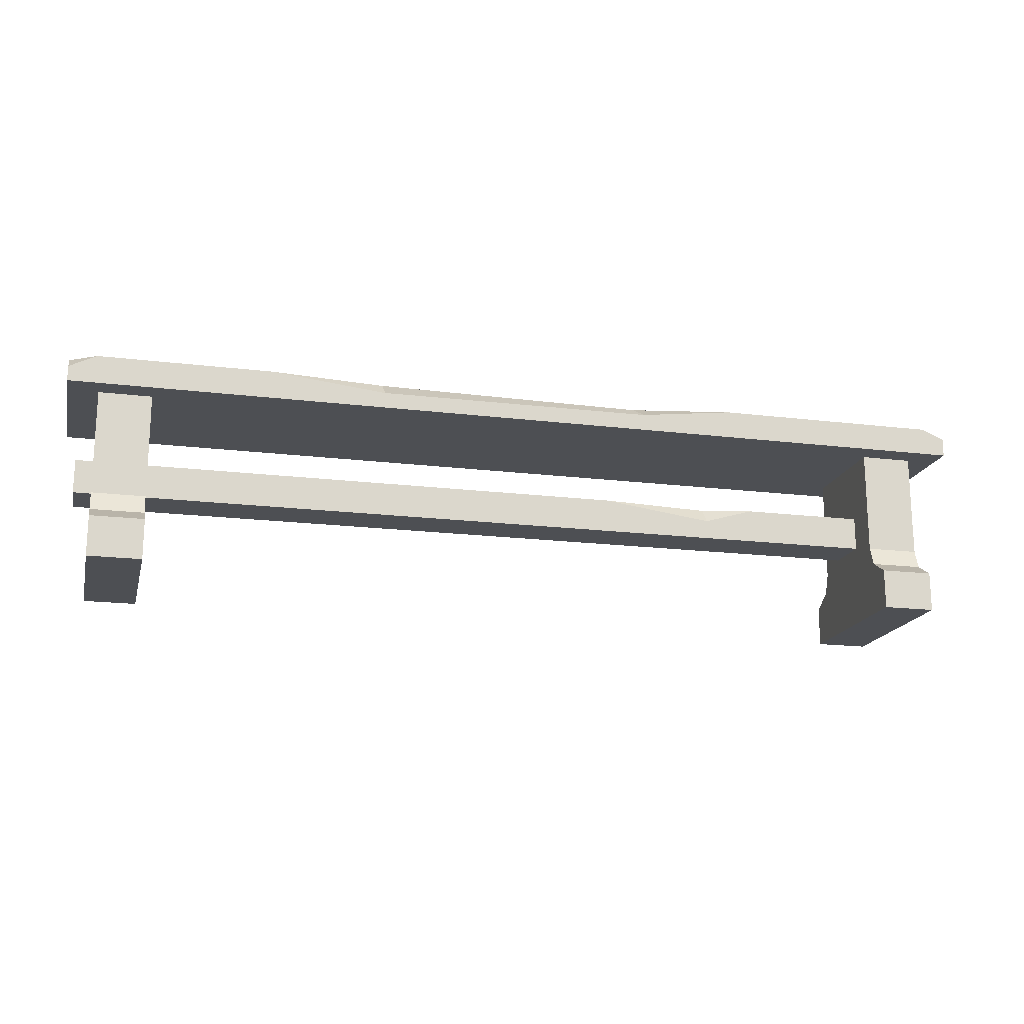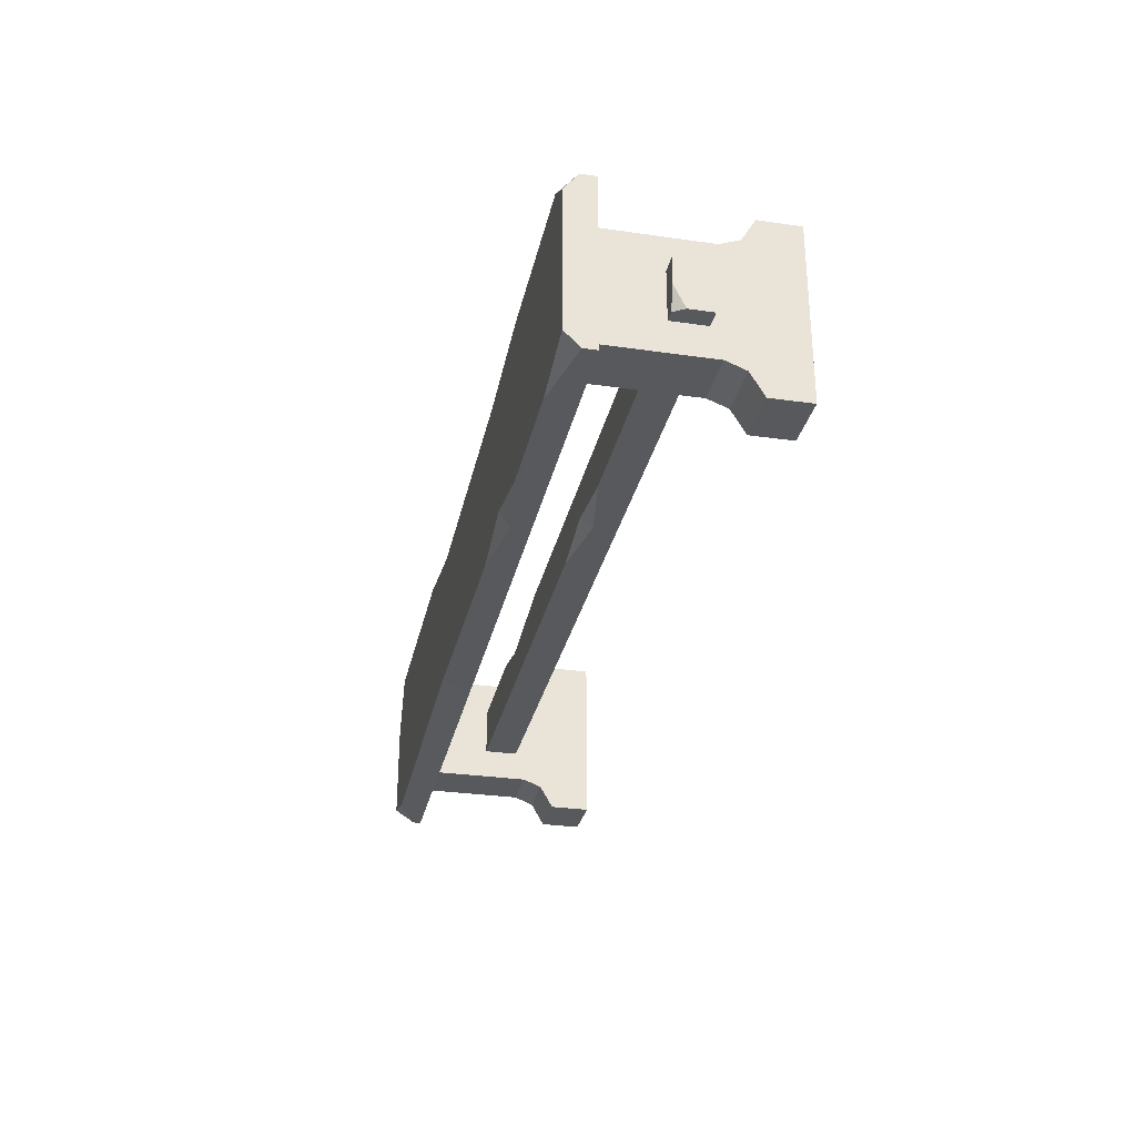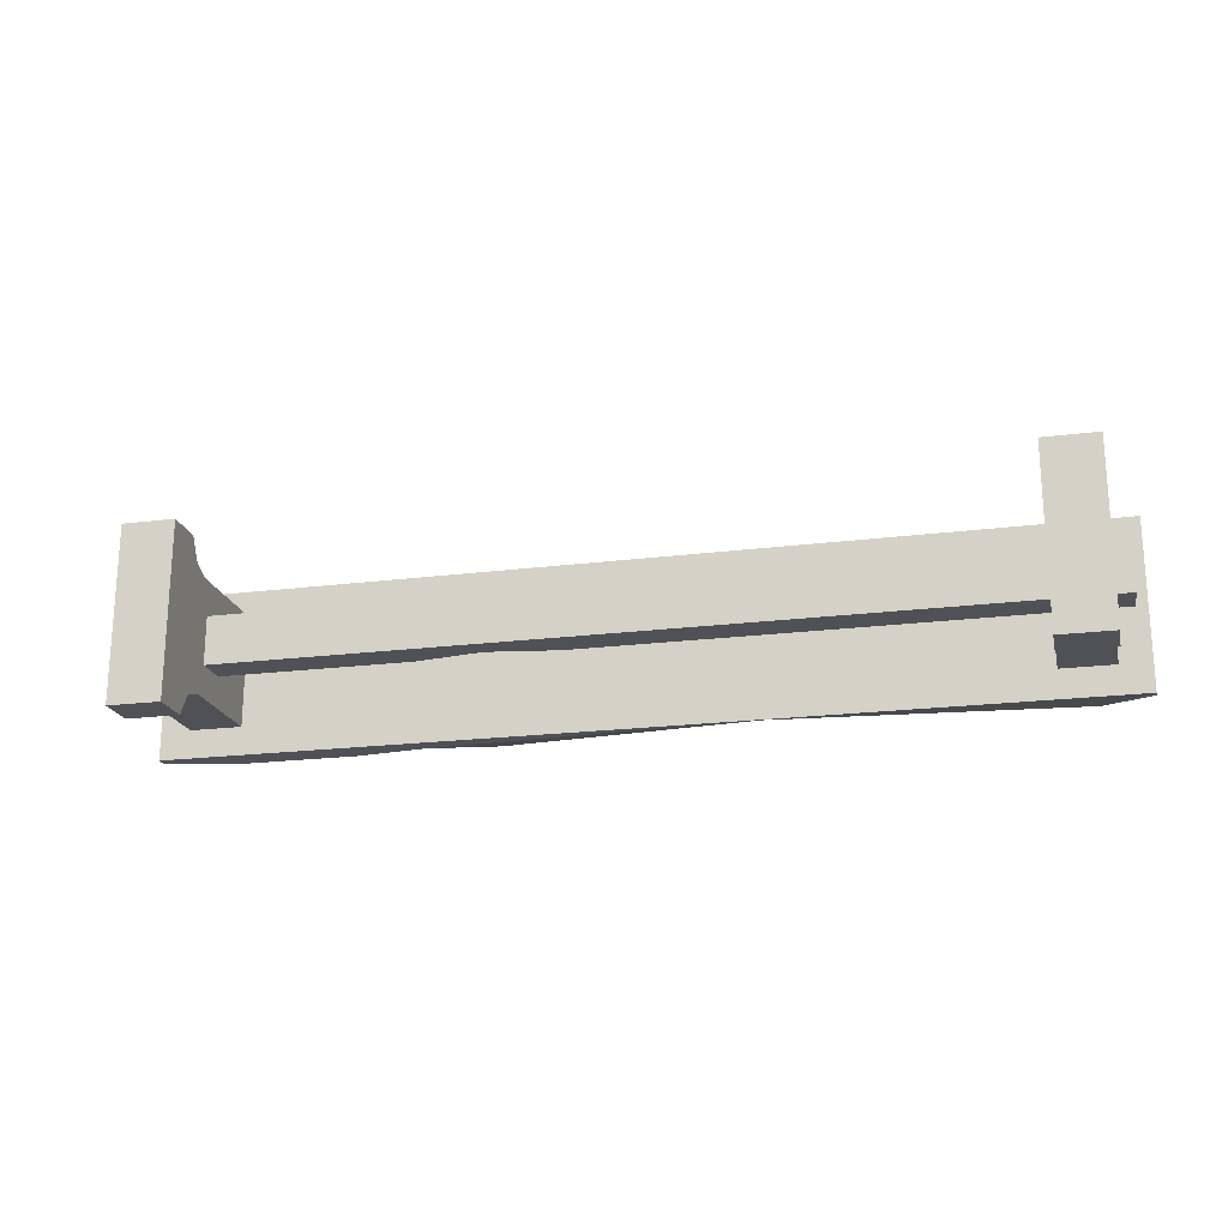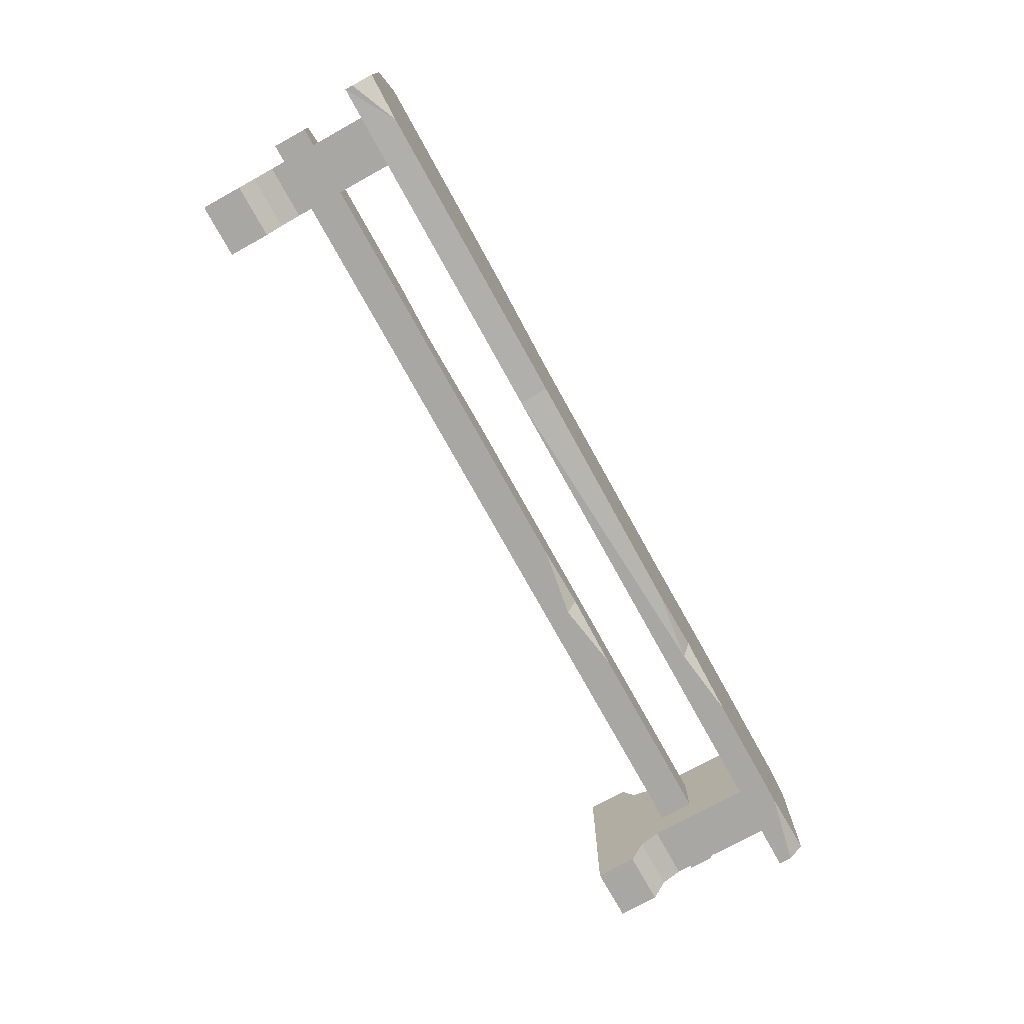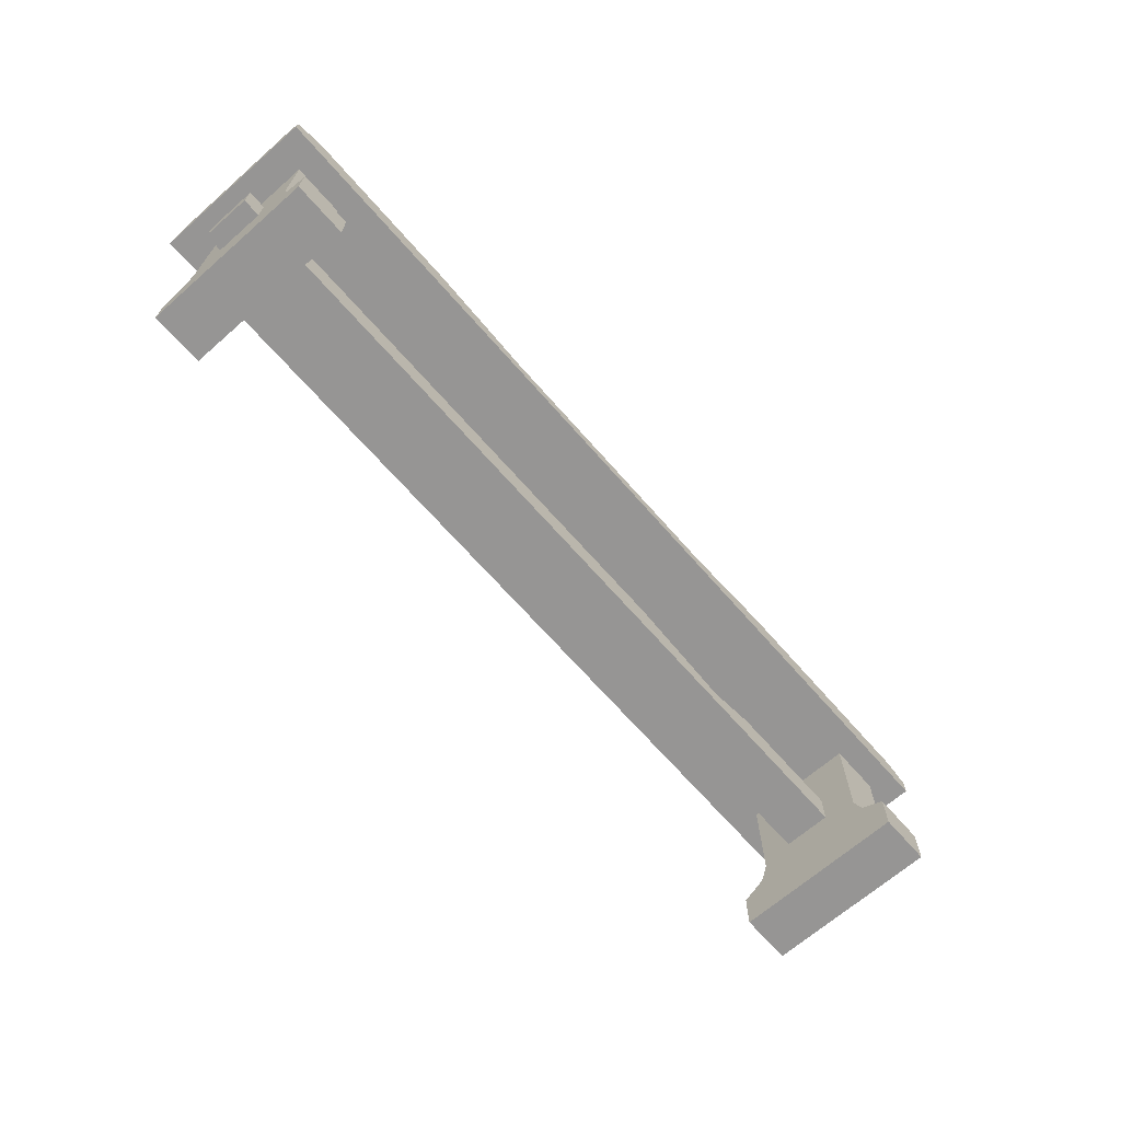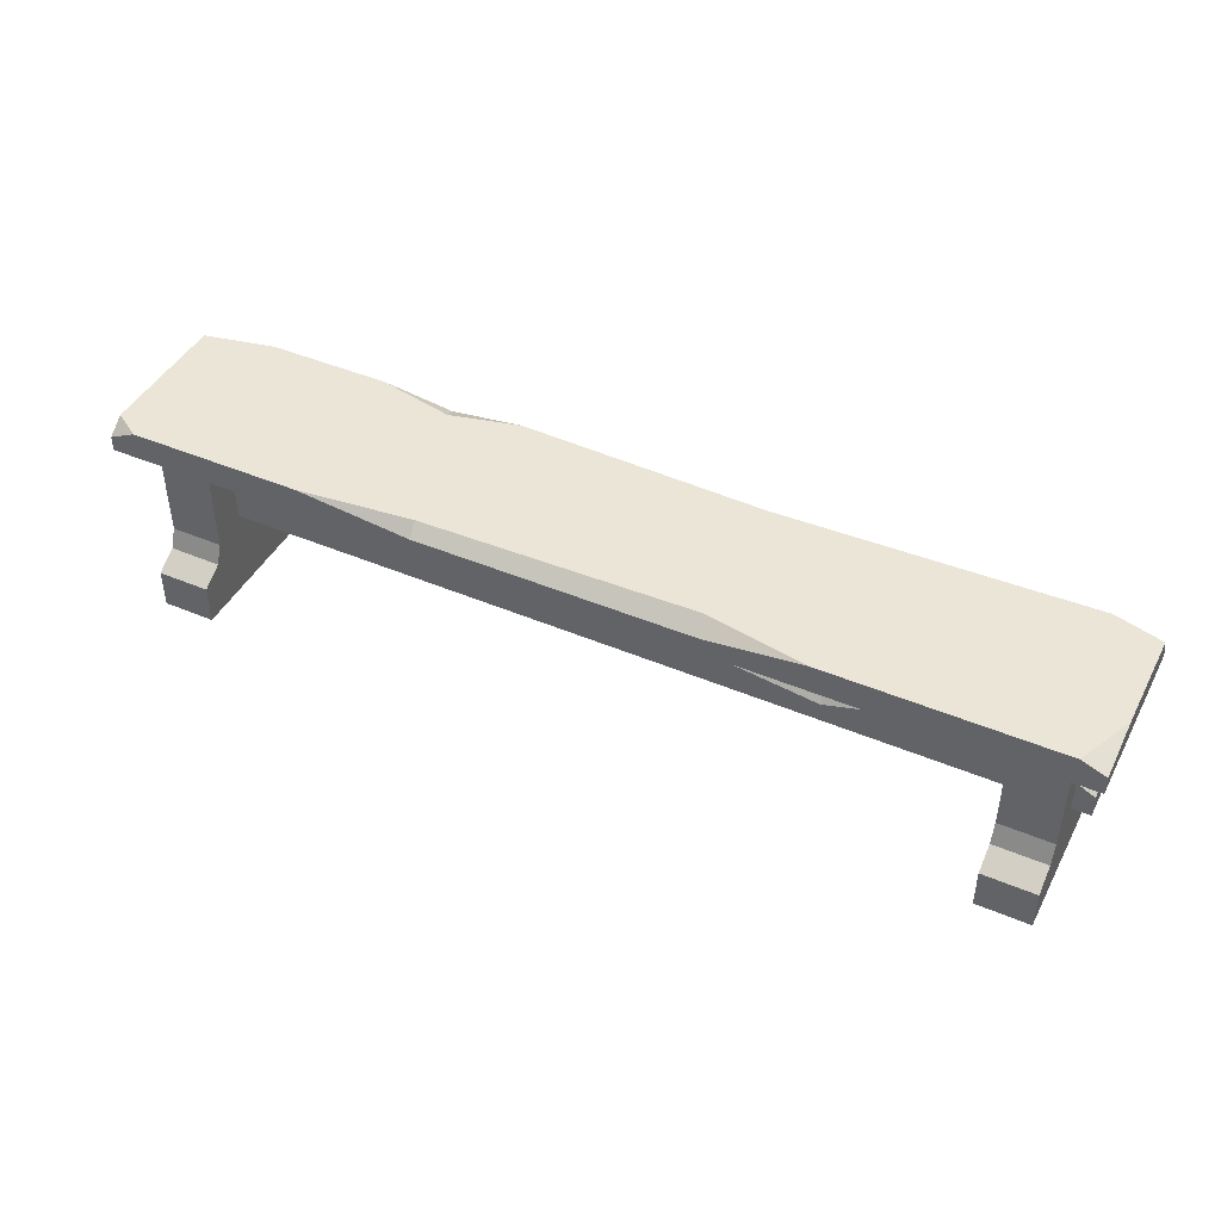
<metadata>
{"format":"obj","ext":"obj","renderer":"f3d","projection":"perspective","resolution":1024,"background":"white","views":[{"elev":-17.6,"azim":-13.7,"up":"+Y"},{"elev":-29.7,"azim":-101.9,"up":"+Z"},{"elev":-20.3,"azim":13.0,"up":"+Z"},{"elev":-74.6,"azim":118.9,"up":"+Z"},{"elev":-67.6,"azim":-48.8,"up":"+Y"},{"elev":44.1,"azim":26.4,"up":"+Y"}]}
</metadata>
<code>
v -115.4 0 22.97
v -101.5 0 22.97
v -115.4 47.46 14.95
v -101.5 47.46 14.95
v -115.4 47.46 -14.95
v -101.5 47.46 -14.95
v -115.4 0 -22.97
v -101.5 0 -22.97
v -115.4 10.59 22.97
v -101.5 10.59 22.97
v -101.5 10.59 -22.97
v -115.4 10.59 -22.97
v -115.4 14.13 -16.92
v -101.5 14.13 -16.92
v -101.5 14.13 16.92
v -115.4 14.13 16.92
v -115.4 19.21 -14.95
v -101.5 19.21 -14.95
v -101.5 19.21 14.95
v -115.4 19.21 14.95
v 101.5 0 22.97
v 115.4 0 22.97
v 101.5 47.46 14.95
v 115.4 47.46 14.95
v 101.5 47.46 -14.95
v 115.4 47.46 -14.95
v 101.5 0 -22.97
v 115.4 0 -22.97
v 101.5 10.59 22.97
v 115.4 10.59 22.97
v 115.4 10.59 -22.97
v 101.5 10.59 -22.97
v 101.5 14.13 -16.92
v 115.4 14.13 -16.92
v 115.4 14.13 16.92
v 101.5 14.13 16.92
v 101.5 19.21 -14.95
v 115.4 19.21 -14.95
v 115.4 19.21 14.95
v 101.5 19.21 14.95
v -120.1 21.76 5.922
v 120.1 21.76 5.922
v -120.1 30.75 5.922
v 120.1 27.62 5.922
v -120.1 30.75 -0.9824
v 120.1 30.75 -6.827
v -120.1 21.76 -6.827
v 120.1 21.76 -6.827
v 120.1 30.75 1.629
v 113.9 30.75 5.922
v 26.04 30.75 5.922
v 69.22 30.75 5.922
v 55.64 30.75 3.076
v 55.86 26.8 5.922
v -50.64 30.75 -6.827
v -13.44 30.75 -6.827
v -30.95 30.75 -3.921
v -32.11 27.76 -6.827
v -123.4 46.93 21.66
v 123.4 46.93 21.66
v -116.3 54.36 21.66
v 123.4 51.78 21.66
v -123.4 54.36 -18.57
v 123.4 54.36 -18.99
v -123.4 46.93 -22.44
v 123.4 46.93 -22.44
v 123.4 54.36 6.811
v 117.1 54.36 21.66
v -71.13 54.36 21.66
v 57.59 54.36 21.66
v -40.7 54.36 18.45
v 31.1 54.36 16.94
v -40.48 51.1 21.66
v 32.51 51.32 21.66
v -73.1 54.36 -22.44
v -34.87 54.36 -22.44
v -52.86 54.36 -18.06
v -54.05 51.89 -22.44
v -123.4 50.87 21.66
v -123.4 54.36 16.94
v -120.1 27.97 -6.827
v -118.3 30.75 -6.827
v -123.4 50.4 -22.44
v -105 54.36 -22.44
v 123.4 48.96 -22.44
v 110.8 54.36 -22.44
v 30.43 54.36 -20.23
v 30.61 46.93 -22.44
f 9 10 15 16
f 3 4 6 5
f 13 14 11 12
f 7 8 2 1
f 10 11 14 15
f 12 9 16 13
f 1 2 10 9
f 2 8 11 10
f 12 11 8 7
f 7 1 9 12
f 17 18 14 13
f 15 14 18 19
f 16 15 19 20
f 13 16 20 17
f 5 6 18 17
f 19 18 6 4
f 20 19 4 3
f 17 20 3 5
f 29 30 35 36
f 23 24 26 25
f 33 34 31 32
f 27 28 22 21
f 30 31 34 35
f 32 29 36 33
f 21 22 30 29
f 22 28 31 30
f 32 31 28 27
f 27 21 29 32
f 37 38 34 33
f 35 34 38 39
f 36 35 39 40
f 33 36 40 37
f 25 26 38 37
f 39 38 26 24
f 40 39 24 23
f 37 40 23 25
f 49 50 44
f 47 58 48
f 47 48 42 41
f 81 47 41 45
f 41 43 45
f 43 51 53 57
f 51 54 53
f 44 42 48 49
f 48 46 49
f 41 54 51 43
f 53 54 52
f 52 54 42 44
f 44 50 52
f 58 57 56
f 55 57 58
f 57 53 46 56
f 45 82 81
f 48 58 56 46
f 53 52 46
f 49 46 52 50
f 43 57 55 45
f 55 82 45
f 67 68 62
f 78 88 65 83
f 65 88 60 59
f 79 80 63 83
f 69 73 71
f 67 62 85 64
f 73 69 59
f 79 59 69 61
f 72 74 70
f 71 73 74 72
f 74 60 70
f 70 60 62 68
f 59 60 74 73
f 70 68 67
f 78 77 76
f 75 77 78
f 76 77 71 72
f 63 84 83
f 87 88 78 76
f 41 42 54
f 80 79 61
f 61 69 75 84
f 75 69 71 77
f 58 47 55
f 55 47 81 82
f 83 65 59 79
f 83 84 75 78
f 80 61 84 63
f 64 72 70 67
f 72 87 76
f 85 86 64
f 85 62 60 66
f 66 86 85
f 64 86 87 72
f 66 88 87 86
f 60 88 66

</code>
